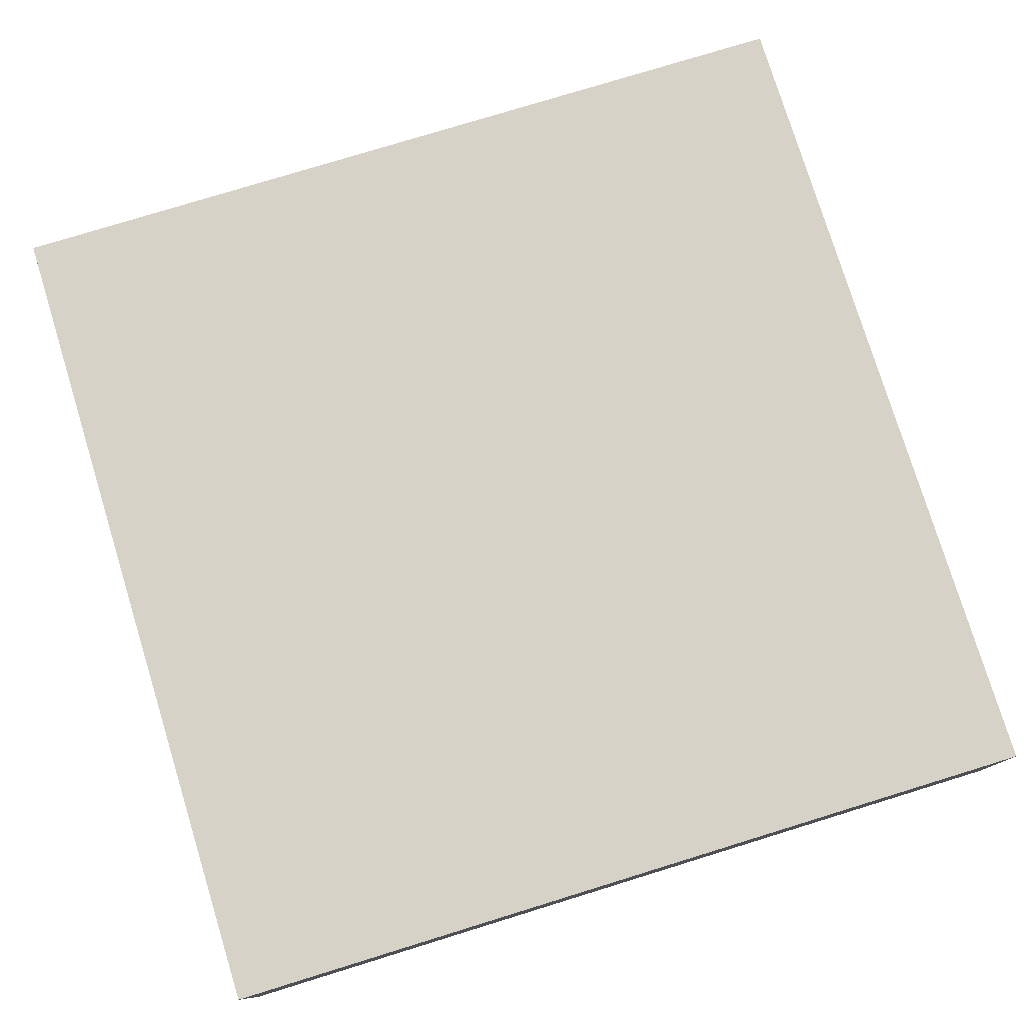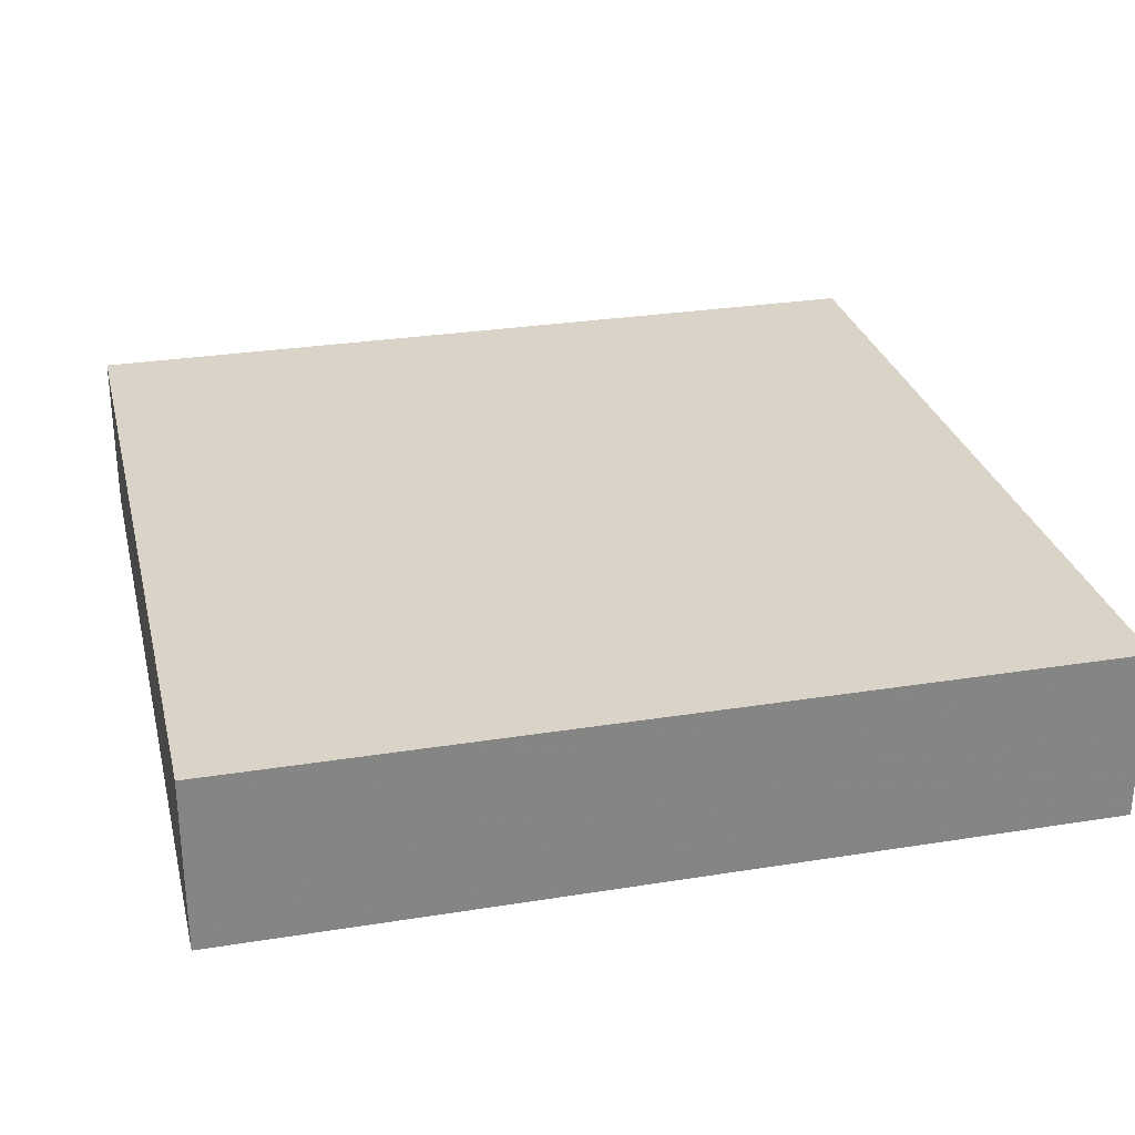
<metadata>
{"format":"obj","ext":"obj","renderer":"f3d","projection":"perspective","resolution":1024,"background":"white","views":[{"elev":77.9,"azim":-17.1,"up":"+Z"},{"elev":28.6,"azim":-13.5,"up":"+Z"}]}
</metadata>
<code>
o Object.1
v -0.5 0.2499 0.07472
v -0.5 0.2499 0.0312
v -0.5 0.0002 0.07472
v -0.5 0.2499 -0.1
v -0.5 0.2499 -0.05648
v -0.5 0.5 -0.1
v -0.5 0.2499 0.1
v -0.5 0.2499 0.0936
v -0.5 0.0002 0.1
v -0.5 0.2499 0.08112
v -0.5 0.5 0.07472
v -0.5 -0.2499 0.07472
v -0.5 -0.2499 0.0312
v -0.5 -0.5 0.07472
v -0.5 0.5 0.1
v -0.5 0.0002 -0.01264
v -0.5 -0.2499 0.0936
v -0.5 -0.2499 0.1
v -0.5 0.0002 0.0872
v -0.5 0.0002 -0.1
v -0.5 -0.2499 -0.1
v -0.5 -0.2499 -0.05648
v -0.5 -0.2499 0.08112
v -0.5 -0.5 0.1
v -0.5 -0.5 -0.1
v 0.5 -0.2499 0.0312
v 0.5 0.0002 0.07472
v 0.5 -0.2499 0.07472
v 0.5 -0.2499 -0.05648
v 0.5 -0.5 -0.1
v 0.5 -0.2499 -0.1
v 0.5 0.2499 0.1
v 0.5 0.0002 0.1
v 0.5 0.2499 0.0936
v 0.5 -0.2499 0.08112
v 0.5 -0.5 0.07472
v 0.5 -0.2499 0.0936
v 0.5 -0.2499 0.1
v 0.5 0.0002 -0.1
v 0.5 0.0002 -0.01264
v 0.5 -0.5 0.1
v 0.5 0.0002 0.0872
v 0.5 0.2499 -0.05648
v 0.5 0.2499 -0.1
v 0.5 0.2499 0.08112
v 0.5 0.2499 0.07472
v 0.5 0.5 0.07472
v 0.5 0.2499 0.0312
v 0.5 0.5 0.1
v 0.5 0.5 -0.1
v 0.000199 0.422 0.1
v 0.2187 0.4376 0.1
v 0.000199 0.4376 0.1
v -0.01581 0.4844 0.1
v -0.2423 0.4768 0.1
v -0.2343 0.4688 0.1
v 0.09384 -0.1875 0.1
v 0.07823 -0.1563 0.1
v 0.09384 -0.4064 0.1
v 0.000199 0.4688 0.1
v 0.4768 0.2267 0.1
v 0.4844 0.2343 0.1
v 0.125 -0.4064 0.1
v 0.1094 -0.1875 0.1
v -0.2187 0.4376 0.1
v -0.1251 0.4532 0.1
v 0.2659 0.06263 0.1
v 0.2815 -0.06263 0.1
v 0.2659 0.1875 0.1
v 0.1563 0.03141 0.1
v 0.1875 -0.06263 0.1
v 0.1563 0.1875 0.1
v 0.2031 -0.01581 0.1
v 0.1875 0.1875 0.1
v 0.2031 -0.03141 0.1
v 0.2187 0.4064 0.1
v 0.1875 0.4064 0.1
v 0.09384 0.03141 0.1
v -0.4064 0.2499 0.1
v -0.4688 0.4688 0.1
v -0.4532 0.2499 0.1
v -0.4376 0.03141 0.1
v -0.4532 0.2423 0.1
v -0.4768 0.2423 0.1
v -0.4924 0.2579 0.1
v -0.4844 0.01581 0.1
v -0.4376 0.01581 0.1
v -0.422 -0.1875 0.1
v 0.3127 -0.03141 0.1
v 0.3439 -0.3439 0.1
v 0.3283 -0.1094 0.1
v 0.1875 -0.3439 0.1
v 0.2187 -0.3751 0.1
v 0.1875 -0.2815 0.1
v -0.2499 -0.2187 0.1
v -0.2187 -0.2499 0.1
v -0.2499 -0.1875 0.1
v 0.2187 -0.2499 0.1
v 0.2187 -0.2815 0.1
v 0.1875 -0.2499 0.1
v 0.1875 -0.09384 0.1
v 0.125 0.0002 0.1
v -0.2815 -0.1875 0.1
v -0.3127 0.2187 0.1
v -0.2971 0.0002 0.1
v -0.2815 -0.2187 0.1
v -0.2971 -0.06263 0.1
v -0.1094 0.4532 0.1
v -0.4064 -0.07823 0.1
v -0.2579 -0.4924 0.1
v -0.01581 -0.4844 0.1
v -0.1875 -0.4844 0.1
v -0.4064 -0.4064 0.1
v -0.4688 0.0002 0.1
v -0.4688 0.2343 0.1
v 0.2267 0.4768 0.1
v -0.4688 -0.2343 0.1
v -0.4064 -0.4376 0.1
v -0.4376 -0.2187 0.1
v 0.4924 -0.2579 0.1
v -0.422 -0.2111 0.1
v 0.4844 -0.01581 0.1
v -0.06263 -0.1875 0.1
v -0.1094 0.0002 0.1
v -0.06263 -0.2187 0.1
v -0.1563 0.2187 0.1
v -0.1563 0.1875 0.1
v -0.4688 -0.4688 0.1
v -0.1875 -0.4688 0.1
v 0.09384 -0.4688 0.1
v -0.1407 -0.4532 0.1
v 0.07823 -0.1875 0.1
v -0.2579 0.4924 0.1
v 0.2499 0.03141 0.1
v 0.2343 0.03141 0.1
v 0.2499 -0.3439 0.1
v 0.2343 0.4844 0.1
v 0.000199 0.5 0.1
v 0.4688 -0.4688 0.1
v 0.4688 -0.2343 0.1
v 0.4768 -0.2423 0.1
v -0.4768 -0.2267 0.1
v 0.4376 -0.07823 0.1
v 0.4688 0.4688 0.1
v 0.2499 0.4376 0.1
v 0.4064 0.3127 0.1
v 0.2267 -0.4768 0.1
v 0.000199 -0.5 0.1
v 0.4688 0.2343 0.1
v 0.4688 0.0002 0.1
v 0.2343 0.4688 0.1
v -0.2499 0.5 0.1
v 0.2343 -0.4844 0.1
v 0.2499 -0.5 0.1
v -0.2971 -0.09384 0.1
v -0.2815 -0.3751 0.1
v -0.2971 -0.07823 0.1
v 0.2187 -0.3439 0.1
v 0.4064 -0.09384 0.1
v 0.4376 -0.09384 0.1
v 0.4064 0.2815 0.1
v 0.2815 0.1875 0.1
v 0.2815 0.1563 0.1
v -0.4844 -0.2343 0.1
v 0.2499 0.5 0.1
v -0.2499 -0.5 0.1
v 0.3283 -0.09384 0.1
v 0.3127 0.125 0.1
v 0.2815 0.125 0.1
v 0.3283 -0.07823 0.1
v 0.3127 0.1563 0.1
v 0.1875 0.2187 0.1
v 0.1563 0.2187 0.1
v 0.3283 -0.06263 0.1
v 0.3127 0.1875 0.1
v -0.2031 -0.4844 0.1
v -0.3127 0.1875 0.1
v 0.125 -0.4688 0.1
v 0.3439 -0.3127 0.1
v 0.2659 0.2031 0.1
v 0.2499 -0.3751 0.1
v 0.3751 -0.3439 0.1
v 0.2815 -0.03141 0.1
v 0.03141 0.2499 0.1
v 0.000199 0.2499 0.1
v 0.03141 0.0002 0.1
v -0.3752 -0.4376 0.1
v -0.2499 -0.3751 0.1
v -0.03141 0.2499 0.1
v 0.1563 -0.3439 0.1
v 0.1563 -0.09384 0.1
v 0.2031 0.06263 0.1
v 0.2031 0.07823 0.1
v 0.1875 0.3751 0.1
v 0.3751 0.3127 0.1
v 0.3127 -0.3439 0.1
v -0.2031 0.1719 0.1
v -0.2031 0.1407 0.1
v -0.3127 0.03141 0.1
v 0.2815 -0.3127 0.1
v -0.1875 0.125 0.1
v -0.2031 0.1875 0.1
v -0.1875 -0.06263 0.1
v -0.1875 -0.09384 0.1
v 0.3439 -0.125 0.1
v 0.3751 0.2815 0.1
v 0.4064 -0.125 0.1
v 0.06262 0.09384 0.1
v -0.2187 0.2187 0.1
v -0.1875 -0.1563 0.1
v -0.2031 0.125 0.1
v 0.03141 -0.2815 0.1
v -0.2815 -0.125 0.1
v -0.2815 -0.1563 0.1
v -0.2815 -0.3439 0.1
v -0.2187 0.4064 0.1
v -0.03141 -0.1875 0.1
v 0.000199 -0.1875 0.1
v -0.03141 -0.1563 0.1
v -0.2499 -0.3439 0.1
v -0.3908 -0.07823 0.1
v 0.2187 0.07823 0.1
v 0.3439 0.2499 0.1
v -0.3752 -0.4064 0.1
v -0.3752 -0.125 0.1
v -0.3439 0.1875 0.1
v -0.3127 -0.03141 0.1
v -0.3127 0.0002 0.1
v 0.2499 0.4064 0.1
v 0.2659 0.03141 0.1
v 0.2815 -0.3439 0.1
v 0.2659 0.04702 0.1
v 0.3751 0.2499 0.1
v 0.3439 -0.09384 0.1
v 0.3127 -0.3127 0.1
v 0.3127 -0.06263 0.1
v 0.3751 -0.09384 0.1
v 0.3439 0.2815 0.1
v 0.3751 -0.3127 0.1
v 0.3751 -0.125 0.1
v 0.03141 0.2815 0.1
v 0.000199 -0.2815 0.1
v 0.000199 -0.2499 0.1
v -0.2499 -0.125 0.1
v -0.2499 0.0002 0.1
v -0.2499 0.4376 0.1
v -0.2187 -0.1875 0.1
v 0.1563 0.4064 0.1
v 0.1563 -0.06263 0.1
v 0.1563 0.0002 0.1
v 0.1875 -0.3751 0.1
v 0.125 0.03141 0.1
v 0.1563 0.3751 0.1
v 0.000199 -0.03141 0.1
v 0.03141 -0.03141 0.1
v 0.000199 0.0002 0.1
v 0.125 0.06263 0.1
v 0.1563 -0.3751 0.1
v 0.09384 0.125 0.1
v 0.09384 0.09384 0.1
v 0.06262 0.125 0.1
v 0.09384 0.06263 0.1
v 0.03141 -0.2499 0.1
v 0.000199 0.2815 0.1
v 0.000199 -0.1563 0.1
v -0.03141 -0.2815 0.1
v -0.03141 0.2815 0.1
v -0.03141 0.0002 0.1
v 0.000199 -0.125 0.1
v -0.03141 -0.125 0.1
v -0.1563 0.1563 0.1
v -0.1875 0.1563 0.1
v -0.1563 0.125 0.1
v -0.03141 -0.03141 0.1
v -0.03141 -0.2187 0.1
v -0.03141 -0.2499 0.1
v -0.1563 -0.06263 0.1
v -0.2187 -0.2815 0.1
v -0.2499 0.4064 0.1
v -0.2187 0.0002 0.1
v -0.2187 0.03141 0.1
v -0.1563 -0.09384 0.1
v -0.1875 0.2187 0.1
v -0.1875 0.1875 0.1
v -0.1875 -0.1875 0.1
v -0.2499 0.2187 0.1
v -0.2187 0.1875 0.1
v -0.2499 0.03141 0.1
v -0.2187 -0.1563 0.1
v -0.2499 0.1875 0.1
v -0.2499 -0.2499 0.1
v -0.2499 -0.1563 0.1
v -0.3752 0.2499 0.1
v -0.3752 -0.09384 0.1
v -0.4064 0.2815 0.1
v -0.3752 0.2815 0.1
v -0.3439 0.03141 0.1
v -0.3439 0.0002 0.1
v -0.2499 -0.2815 0.1
v -0.3439 -0.125 0.1
v -0.3439 0.2187 0.1
v -0.3439 -0.09384 0.1
v -0.3439 -0.03141 0.1
v 0.2499 -0.5 -0.1
v 0.2499 -0.2499 -0.1
v -0.2499 0.2499 -0.1
v -0.2499 0.5 -0.1
v 0.000199 0.5 -0.1
v -0.2499 0.0002 -0.1
v 0.000199 0.0002 -0.1
v 0.000199 -0.2499 -0.1
v 0.000199 -0.5 -0.1
v -0.2499 -0.2499 -0.1
v 0.2499 0.2499 -0.1
v 0.2499 0.5 -0.1
v 0.000199 0.2499 -0.1
v 0.2499 0.0002 -0.1
v -0.2499 -0.5 -0.1
v 0.2499 -0.5 0.07472
v 0.000199 -0.5 0.07472
v 0.2499 -0.5 0.0312
v 0.2499 -0.5 0.08112
v 0.2499 -0.5 0.0936
v -0.2499 -0.5 0.0312
v -0.2499 -0.5 0.0936
v 0.2499 -0.5 -0.05648
v 0.000199 -0.5 -0.01264
v -0.2499 -0.5 -0.05648
v -0.2499 -0.5 0.07472
v -0.2499 -0.5 0.08112
v 0.000199 -0.5 0.0872
v -0.2499 0.5 0.07472
v -0.2499 0.5 0.0312
v 0.000199 0.5 -0.01264
v 0.000199 0.5 0.07472
v 0.2499 0.5 0.0312
v 0.2499 0.5 0.07472
v -0.2499 0.5 0.08112
v -0.2499 0.5 0.0936
v 0.000199 0.5 0.0872
v 0.2499 0.5 0.0936
v 0.2499 0.5 -0.05648
v -0.2499 0.5 -0.05648
v 0.2499 0.5 0.08112
f 1 2 3
f 10 1 3
f 3 19 10
f 8 10 19
f 19 9 8
f 7 8 9
f 9 86 7
f 7 86 85
f 7 85 15
f 80 15 85
f 80 85 84
f 80 84 115
f 115 83 80
f 81 80 83
f 83 82 81
f 79 81 82
f 79 82 109
f 109 221 79
f 225 79 221
f 225 221 224
f 224 300 225
f 225 300 294
f 302 294 300
f 300 227 302
f 302 227 303
f 303 296 302
f 293 302 296
f 296 295 293
f 79 293 295
f 295 80 79
f 293 79 294
f 296 80 295
f 279 80 296
f 279 296 286
f 286 209 279
f 216 279 209
f 209 211 216
f 198 216 211
f 211 210 198
f 204 198 210
f 210 282 204
f 204 282 203
f 203 197 204
f 197 203 202
f 202 65 197
f 197 65 198
f 201 65 202
f 272 65 201
f 201 273 272
f 271 272 273
f 273 125 271
f 271 125 127
f 127 284 271
f 284 127 283
f 283 65 284
f 126 65 283
f 189 65 126
f 189 126 268
f 268 256 189
f 185 189 256
f 256 186 185
f 184 185 186
f 186 208 184
f 184 208 241
f 241 264 184
f 241 65 264
f 264 65 267
f 264 267 185
f 253 65 241
f 253 241 173
f 173 172 253
f 194 253 172
f 172 192 194
f 193 194 192
f 192 98 193
f 222 193 98
f 98 135 222
f 222 135 76
f 229 76 135
f 229 135 134
f 134 230 229
f 232 229 230
f 230 231 232
f 200 232 231
f 231 196 200
f 235 200 196
f 196 90 235
f 235 90 236
f 236 68 235
f 68 236 183
f 183 69 68
f 67 68 69
f 69 145 67
f 67 145 232
f 180 145 69
f 169 145 180
f 169 180 183
f 183 89 169
f 168 169 89
f 89 91 168
f 167 168 91
f 91 90 167
f 167 90 170
f 170 171 167
f 171 170 175
f 175 162 171
f 163 171 162
f 162 145 163
f 171 163 168
f 175 145 162
f 223 145 175
f 223 175 234
f 234 237 223
f 233 223 237
f 237 159 233
f 233 159 206
f 206 238 233
f 206 145 238
f 195 145 206
f 206 161 195
f 146 195 161
f 161 143 146
f 150 146 143
f 150 143 140
f 140 122 150
f 150 122 61
f 150 61 149
f 149 61 144
f 144 146 149
f 144 145 146
f 144 151 145
f 60 145 151
f 60 151 116
f 116 54 60
f 56 60 54
f 54 55 56
f 80 56 55
f 80 55 133
f 80 108 56
f 108 80 66
f 66 52 108
f 145 108 52
f 145 52 229
f 52 66 53
f 51 52 53
f 53 65 51
f 65 77 51
f 76 51 77
f 76 77 193
f 77 65 248
f 77 248 194
f 52 51 76
f 65 53 66
f 66 80 65
f 65 80 246
f 65 246 216
f 54 133 55
f 133 54 152
f 152 15 133
f 152 339 15
f 338 15 339
f 338 339 340
f 340 335 338
f 332 338 335
f 335 333 332
f 332 333 11
f 343 11 333
f 343 333 334
f 334 308 343
f 307 343 308
f 306 307 308
f 308 316 306
f 316 310 306
f 309 306 310
f 313 309 310
f 310 311 313
f 311 312 313
f 318 313 312
f 318 312 328
f 25 318 328
f 25 328 324
f 25 324 14
f 25 14 13
f 13 22 25
f 22 21 25
f 25 21 313
f 21 20 313
f 21 22 20
f 16 20 22
f 20 16 5
f 5 4 20
f 20 4 306
f 4 6 306
f 4 5 6
f 11 6 5
f 5 2 11
f 2 5 16
f 22 13 16
f 3 16 13
f 13 12 3
f 12 23 3
f 23 12 14
f 14 24 23
f 17 23 24
f 18 17 24
f 24 128 18
f 18 128 164
f 18 164 9
f 142 9 164
f 164 128 142
f 117 142 128
f 128 118 117
f 117 118 119
f 117 119 114
f 121 114 119
f 114 121 87
f 114 87 115
f 115 86 114
f 114 86 142
f 113 87 121
f 113 121 118
f 118 187 113
f 224 113 187
f 87 113 88
f 87 88 82
f 109 88 113
f 119 118 121
f 128 187 118
f 128 129 187
f 131 187 129
f 129 130 131
f 130 188 131
f 188 130 212
f 188 212 242
f 188 242 266
f 188 266 278
f 188 278 220
f 220 215 188
f 156 188 215
f 215 157 156
f 155 156 157
f 157 177 155
f 199 155 177
f 177 226 199
f 297 199 226
f 226 296 297
f 297 296 298
f 298 228 297
f 228 298 227
f 227 156 228
f 228 156 199
f 301 296 226
f 104 296 301
f 104 301 177
f 199 297 228
f 226 177 301
f 177 157 104
f 107 104 157
f 105 104 107
f 107 106 105
f 103 105 106
f 106 95 103
f 97 103 95
f 95 96 97
f 97 96 292
f 292 214 97
f 214 292 213
f 213 104 214
f 214 104 103
f 244 104 213
f 245 104 244
f 244 96 245
f 247 245 96
f 96 285 247
f 247 285 289
f 210 289 285
f 289 210 280
f 280 245 289
f 245 280 288
f 281 288 280
f 288 281 290
f 290 104 288
f 286 104 290
f 290 287 286
f 287 290 281
f 281 210 287
f 287 210 209
f 280 210 281
f 278 285 96
f 96 291 278
f 299 278 291
f 291 106 299
f 299 106 220
f 278 125 285
f 285 125 282
f 282 125 277
f 289 245 247
f 288 104 245
f 244 213 292
f 292 96 244
f 291 96 95
f 103 97 214
f 95 106 291
f 106 107 215
f 103 104 105
f 199 156 155
f 157 215 107
f 187 188 156
f 187 156 300
f 215 220 106
f 220 278 299
f 278 266 125
f 276 125 266
f 275 125 276
f 276 243 275
f 275 243 217
f 217 123 275
f 217 126 123
f 123 126 124
f 123 124 125
f 127 124 126
f 219 126 217
f 217 218 219
f 265 219 218
f 218 263 265
f 265 263 269
f 269 270 265
f 270 269 274
f 274 126 270
f 254 274 269
f 274 254 268
f 269 263 254
f 255 254 263
f 263 208 255
f 212 208 263
f 263 243 212
f 212 132 208
f 58 208 132
f 132 59 58
f 57 58 59
f 59 64 57
f 57 64 78
f 102 78 64
f 102 64 63
f 63 258 102
f 190 102 258
f 258 251 190
f 92 190 251
f 251 93 92
f 92 93 94
f 94 191 92
f 100 191 94
f 94 99 100
f 98 100 99
f 99 136 98
f 158 136 99
f 136 158 181
f 181 231 136
f 93 181 158
f 178 181 93
f 178 139 181
f 181 139 182
f 181 182 90
f 90 182 179
f 239 179 182
f 182 207 239
f 239 207 240
f 240 205 239
f 205 240 234
f 240 207 237
f 179 239 205
f 205 174 179
f 170 179 174
f 205 175 174
f 182 139 207
f 207 139 159
f 159 139 160
f 159 160 161
f 160 139 143
f 139 178 147
f 139 147 153
f 139 153 154
f 154 41 139
f 139 41 120
f 139 120 141
f 139 141 140
f 141 120 122
f 38 122 120
f 33 122 38
f 37 33 38
f 38 41 37
f 37 41 35
f 35 42 37
f 42 35 27
f 27 45 42
f 34 42 45
f 45 47 34
f 49 34 47
f 49 47 341
f 49 341 165
f 49 165 144
f 49 144 32
f 32 144 62
f 32 62 33
f 32 33 34
f 61 33 62
f 137 144 165
f 165 138 137
f 137 138 116
f 116 144 137
f 165 341 138
f 340 138 341
f 341 344 340
f 341 47 344
f 337 344 47
f 47 336 337
f 337 336 335
f 334 335 336
f 336 342 334
f 47 342 336
f 47 50 342
f 315 342 50
f 314 315 50
f 50 44 314
f 44 39 314
f 317 314 39
f 305 317 39
f 39 31 305
f 31 30 305
f 304 305 30
f 304 30 326
f 312 304 326
f 312 326 327
f 321 327 326
f 36 321 326
f 36 319 321
f 319 320 321
f 320 319 322
f 320 322 331
f 331 330 320
f 329 320 330
f 14 329 330
f 320 329 324
f 320 324 327
f 330 331 325
f 330 325 24
f 166 24 325
f 148 166 325
f 166 148 111
f 111 110 166
f 110 111 112
f 112 24 110
f 24 112 176
f 130 176 112
f 112 178 130
f 130 178 59
f 63 59 178
f 178 112 111
f 147 111 148
f 24 166 110
f 148 325 331
f 331 323 148
f 154 148 323
f 323 331 322
f 323 322 36
f 41 323 36
f 319 36 322
f 327 321 320
f 36 326 30
f 30 29 36
f 26 36 29
f 29 40 26
f 27 26 40
f 40 48 27
f 46 27 48
f 48 47 46
f 43 47 48
f 48 40 43
f 39 43 40
f 26 27 28
f 40 29 39
f 28 36 26
f 35 36 28
f 305 304 312
f 29 30 31
f 31 39 29
f 317 305 310
f 314 317 310
f 43 39 44
f 44 50 43
f 315 314 308
f 308 342 315
f 47 43 50
f 335 344 337
f 34 49 32
f 46 47 45
f 42 34 33
f 45 27 46
f 28 27 35
f 36 35 41
f 33 37 42
f 38 120 41
f 41 154 323
f 148 154 153
f 148 153 147
f 111 147 178
f 100 98 101
f 101 98 71
f 71 249 101
f 191 101 249
f 249 102 191
f 250 102 249
f 102 250 252
f 70 252 250
f 250 71 70
f 70 71 72
f 72 257 70
f 72 259 257
f 260 257 259
f 259 261 260
f 208 260 261
f 260 208 262
f 262 208 78
f 78 252 262
f 257 262 252
f 259 241 261
f 262 257 260
f 72 241 259
f 74 72 71
f 71 75 74
f 73 74 75
f 75 98 73
f 74 73 172
f 72 74 173
f 252 70 257
f 249 71 250
f 71 98 75
f 99 94 158
f 101 191 100
f 158 94 93
f 178 93 251
f 190 92 191
f 178 251 258
f 191 102 190
f 178 258 63
f 252 78 102
f 59 63 64
f 78 58 57
f 59 132 130
f 78 208 58
f 254 255 256
f 243 263 218
f 219 265 270
f 270 126 219
f 218 217 243
f 243 276 242
f 125 275 123
f 266 242 276
f 242 212 243
f 212 130 132
f 176 130 129
f 187 131 188
f 129 128 176
f 114 142 117
f 24 176 128
f 17 18 9
f 23 17 19
f 14 330 24
f 12 13 14
f 329 14 324
f 328 327 324
f 327 328 312
f 313 318 25
f 312 311 305
f 311 310 305
f 309 313 20
f 306 309 20
f 310 316 314
f 316 308 314
f 307 306 6
f 6 343 307
f 308 334 342
f 6 11 343
f 335 334 333
f 11 338 332
f 335 340 344
f 138 340 339
f 11 15 338
f 15 11 8
f 138 339 152
f 138 152 54
f 60 56 108
f 54 116 138
f 108 145 60
f 144 116 151
f 62 144 61
f 33 61 122
f 122 140 141
f 140 143 139
f 149 146 150
f 143 161 160
f 146 145 195
f 161 206 159
f 159 237 207
f 223 233 238
f 237 234 240
f 234 175 205
f 238 145 223
f 174 175 170
f 179 170 90
f 168 167 171
f 89 90 91
f 169 168 163
f 163 145 169
f 68 67 200
f 69 183 180
f 89 183 236
f 236 90 89
f 181 90 196
f 200 235 68
f 181 196 231
f 232 200 67
f 136 231 230
f 229 232 145
f 136 230 134
f 134 135 136
f 76 229 52
f 98 136 135
f 76 193 222
f 73 98 192
f 194 193 77
f 192 172 73
f 253 194 248
f 172 173 74
f 173 241 72
f 248 65 253
f 261 241 208
f 255 208 186
f 185 184 264
f 186 256 255
f 189 185 267
f 256 268 254
f 268 126 274
f 267 65 189
f 126 283 127
f 127 125 124
f 277 125 273
f 272 271 284
f 273 201 277
f 203 277 201
f 284 65 272
f 201 202 203
f 277 203 282
f 285 282 210
f 198 204 197
f 216 198 65
f 209 210 211
f 279 216 246
f 209 286 287
f 286 296 104
f 246 80 279
f 298 296 303
f 303 227 298
f 300 156 227
f 294 302 293
f 187 300 224
f 113 224 221
f 294 79 225
f 113 221 109
f 109 82 88
f 82 83 87
f 79 80 81
f 115 87 83
f 86 115 84
f 133 15 80
f 84 85 86
f 9 142 86
f 8 7 15
f 9 19 17
f 10 8 11
f 19 3 23
f 1 10 11
f 16 3 2
f 2 1 11

</code>
